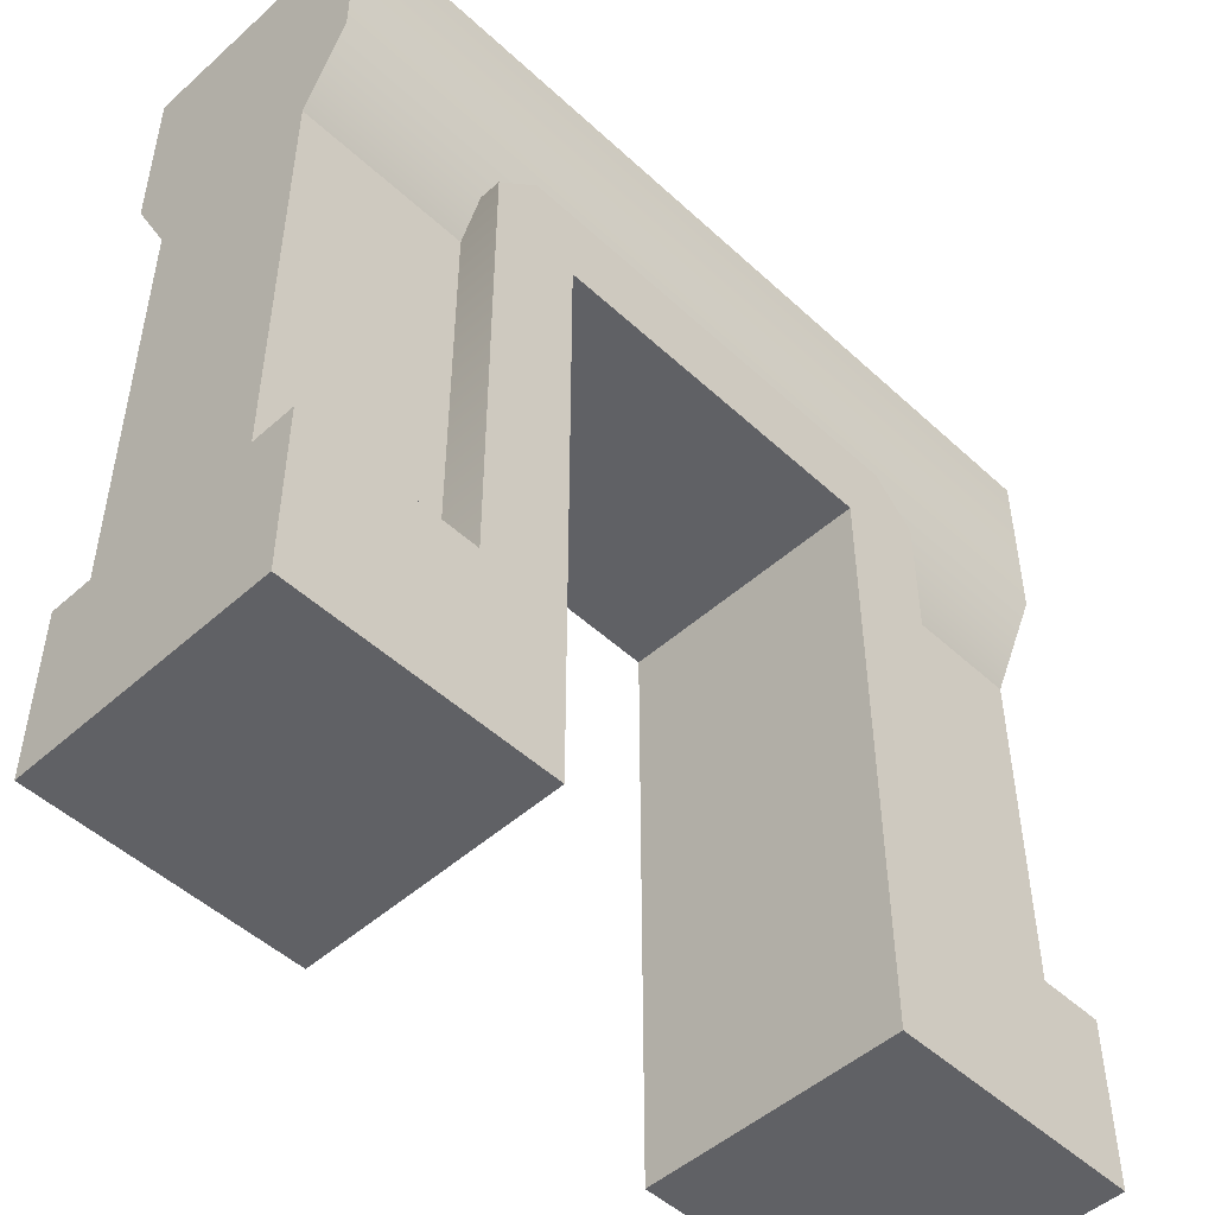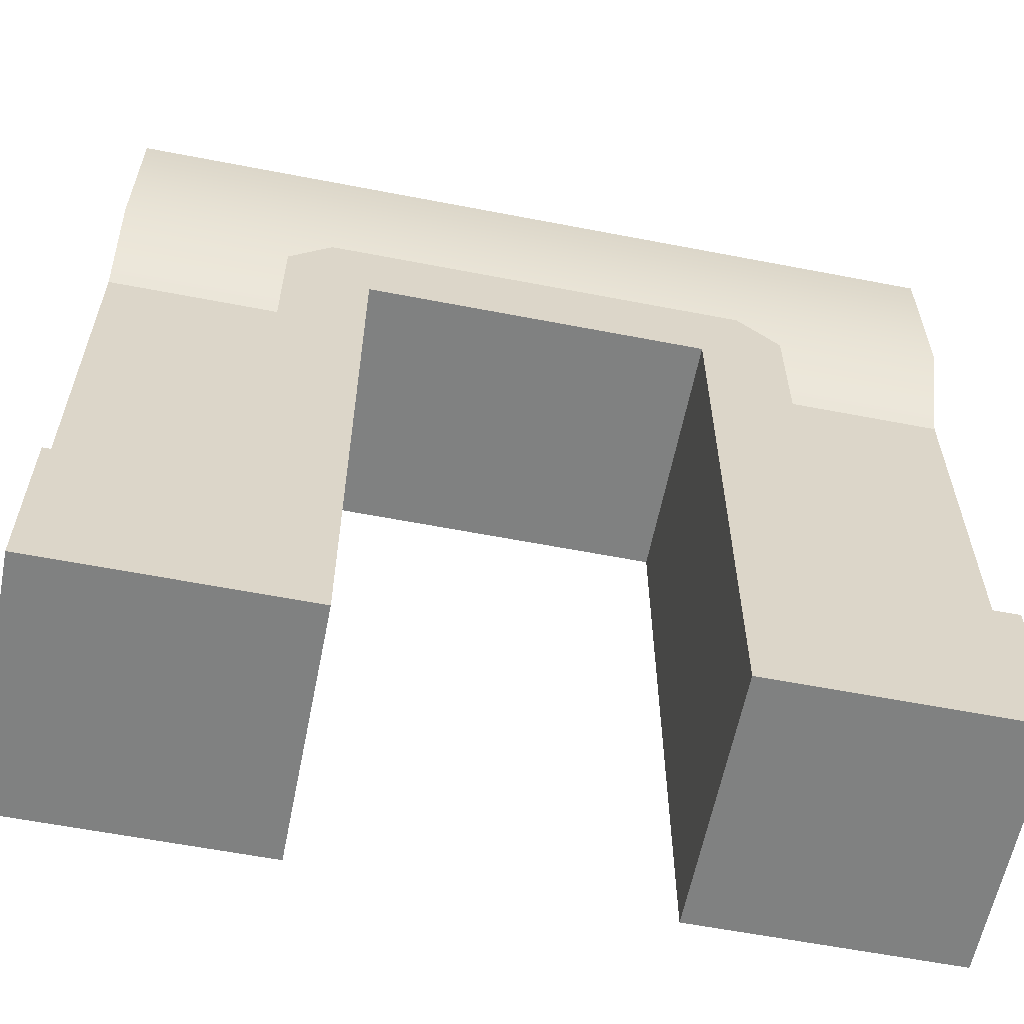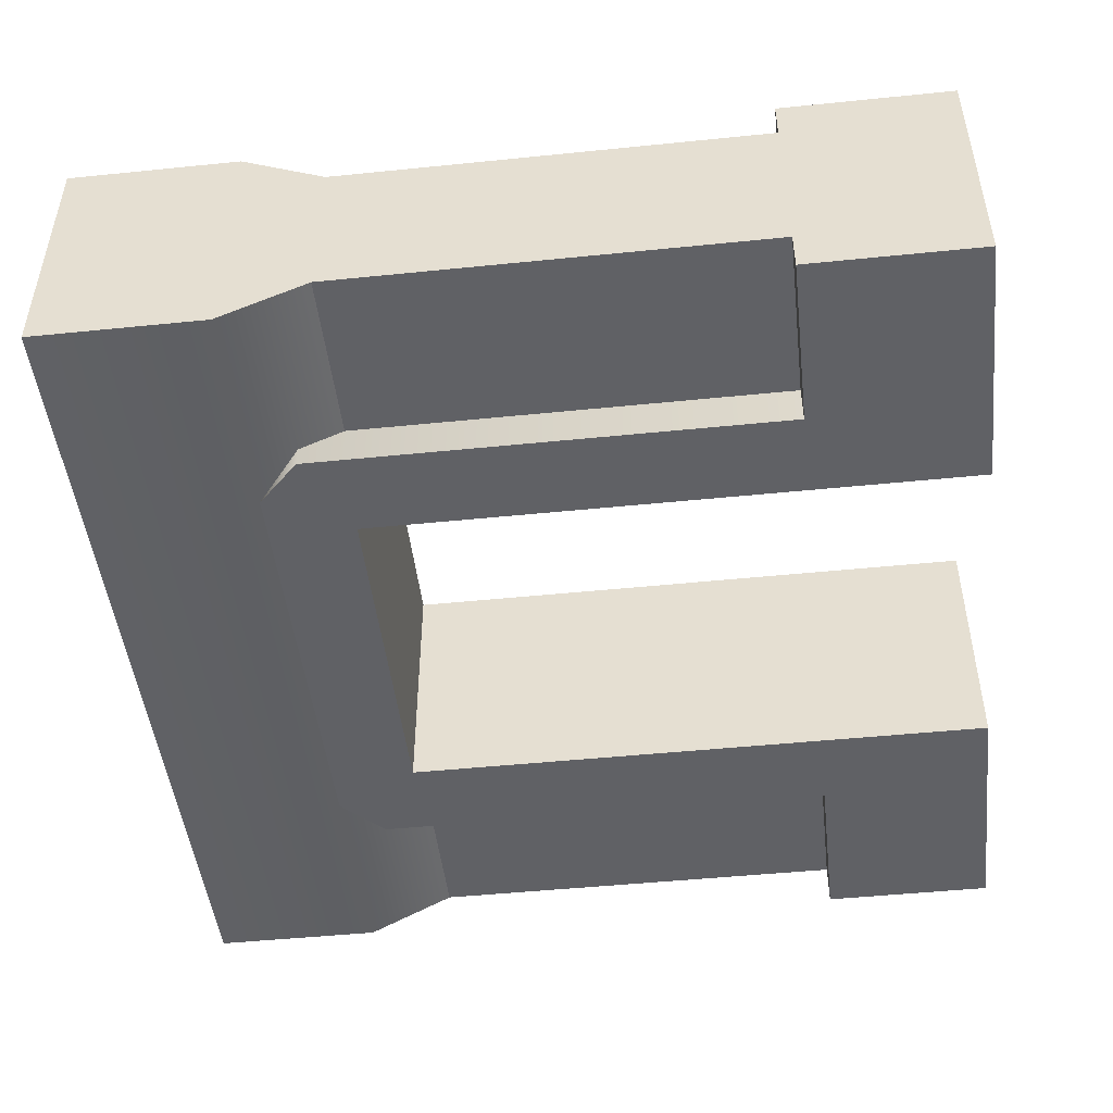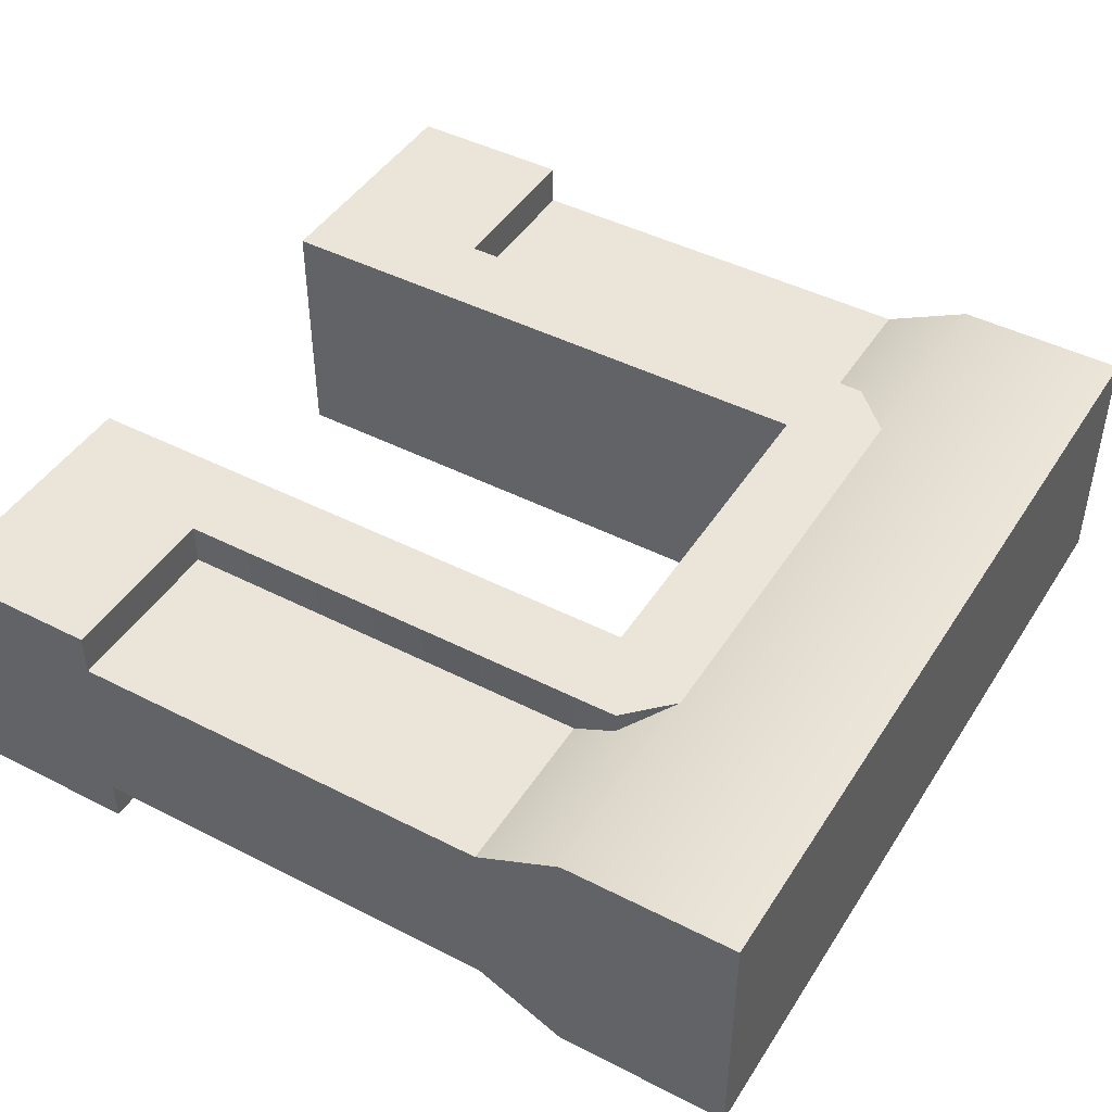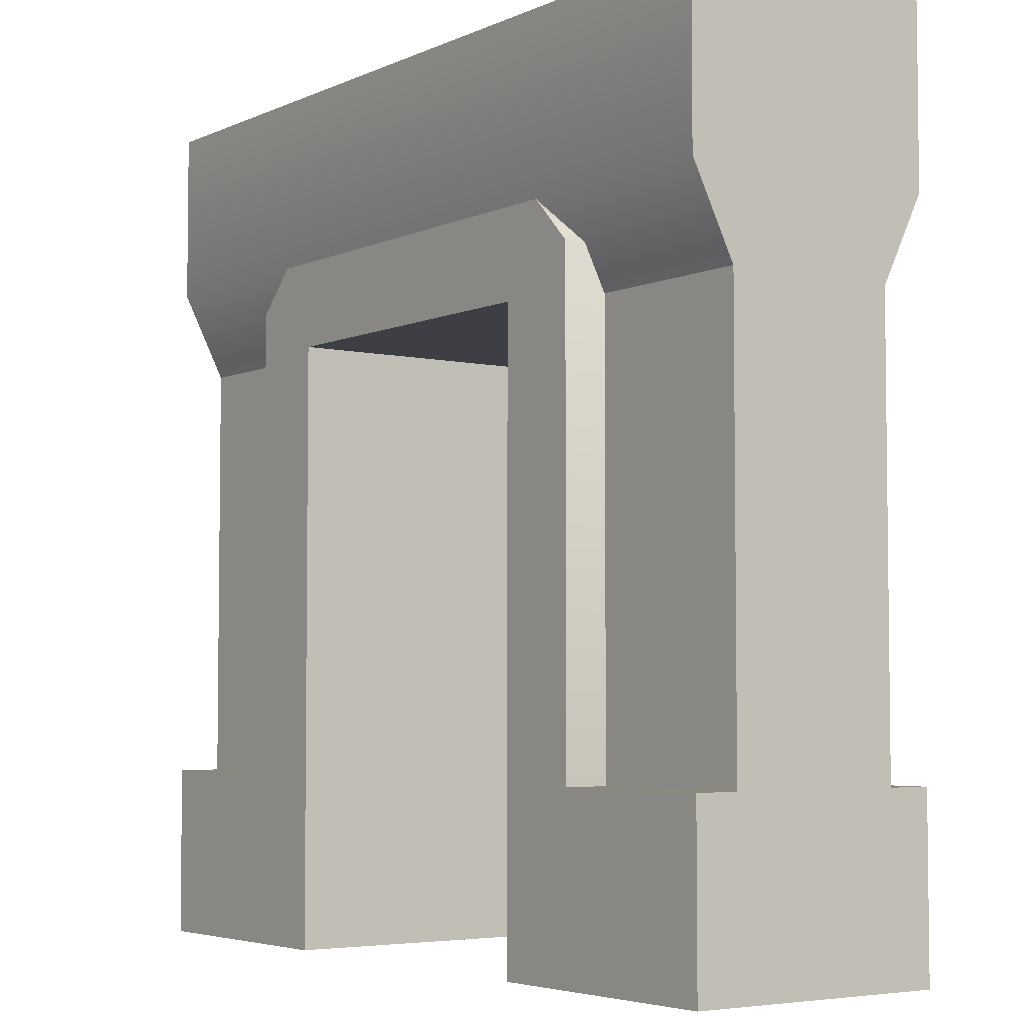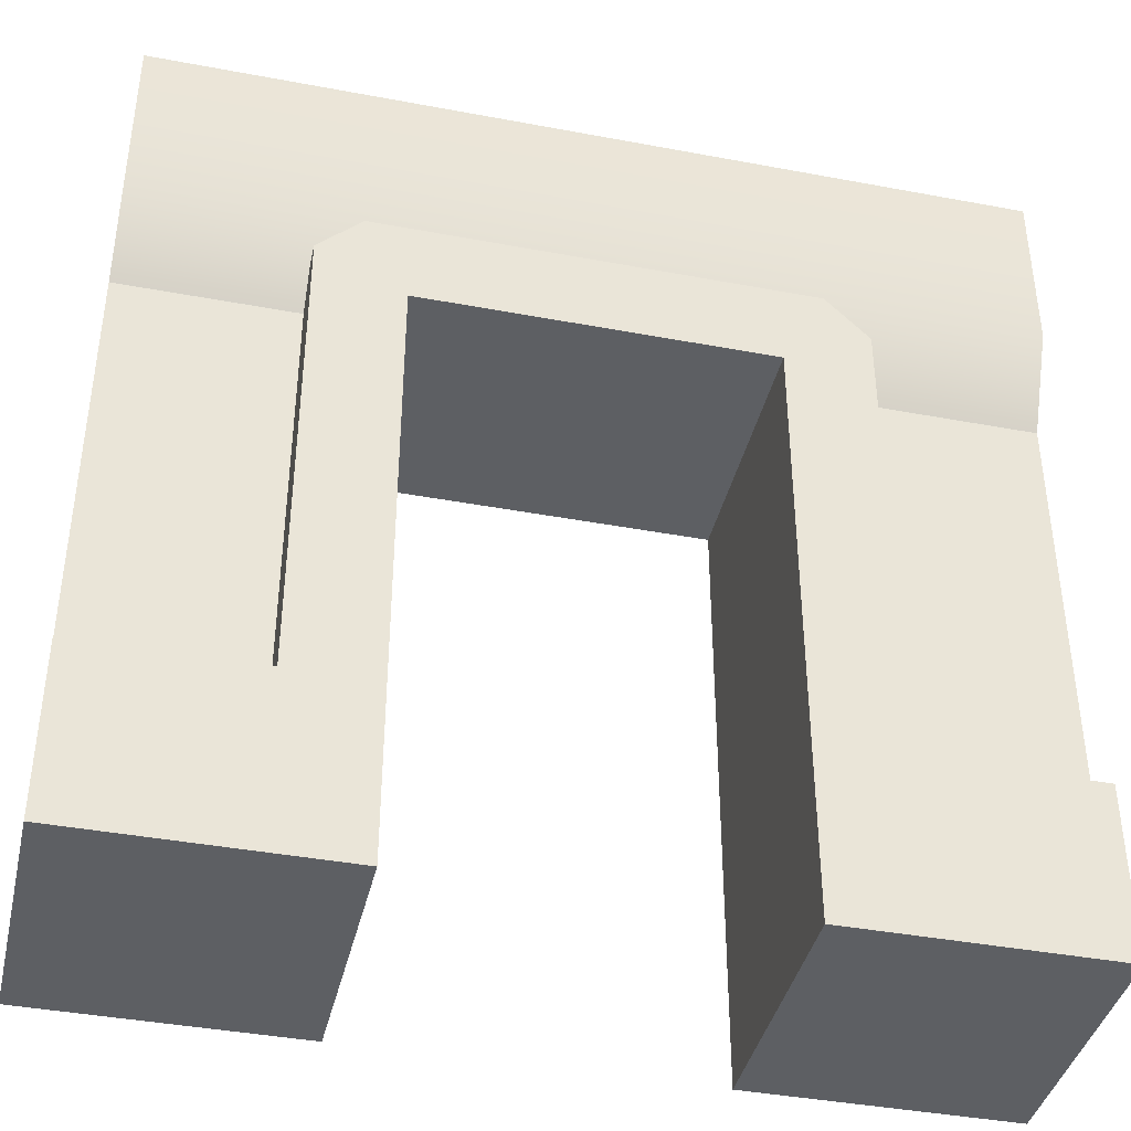
<metadata>
{"format":"obj","ext":"obj","renderer":"f3d","projection":"perspective","resolution":1024,"background":"white","views":[{"elev":-49.5,"azim":134.5,"up":"+Y"},{"elev":-60.3,"azim":-11.2,"up":"+Y"},{"elev":-48.0,"azim":-83.5,"up":"+Z"},{"elev":45.1,"azim":120.6,"up":"+Z"},{"elev":-4.5,"azim":54.2,"up":"+Y"},{"elev":-40.3,"azim":167.0,"up":"+Y"}]}
</metadata>
<code>
g wall-door
v 0.5 0.2 0.1 1 1 1
v 0.3 0.2 0.1 1 1 1
v 0.5 0.7 0.1 1 1 1
v 0.3 0.7 0.1 1 1 1
v 0.5 1 -0.15 1 1 1
v 0.5 0.8 -0.15 1 1 1
v 0.5 1 0.15 1 1 1
v 0.5 0.7 -0.1 1 1 1
v 0.5 0.2 -0.1 1 1 1
v 0.5 0.8 0.15 1 1 1
v 0.5 0 0.15 1 1 1
v 0.5 0.2 0.15 1 1 1
v 0.5 0 -0.15 1 1 1
v 0.5 0.2 -0.15 1 1 1
v -0.5 0 -0.15 1 1 1
v -0.5 0.2 -0.15 1 1 1
v -0.5 0 0.15 1 1 1
v -0.5 0.2 -0.1 1 1 1
v -0.5 0.7 -0.1 1 1 1
v -0.5 0.2 0.1 1 1 1
v -0.5 0.2 0.15 1 1 1
v -0.5 0.7 0.1 1 1 1
v -0.5 1 0.15 1 1 1
v -0.5 0.8 0.15 1 1 1
v -0.5 1 -0.15 1 1 1
v -0.5 0.8 -0.15 1 1 1
v -0.3 0.2 -0.1 1 1 1
v -0.3 0.7 -0.1 1 1 1
v 0.3 0.2 -0.1 1 1 1
v 0.3 0.7 -0.1 1 1 1
v -0.3 0.2 0.1 1 1 1
v -0.3 0.7 0.1 1 1 1
v 0.3 0 -0.15 1 1 1
v 0.3 0.2 -0.15 1 1 1
v -0.3 0.2 0.15 1 1 1
v -0.3 0 0.15 1 1 1
v -0.3 0 -0.15 1 1 1
v -0.3 0.2 -0.15 1 1 1
v 0.3 0 0.15 1 1 1
v 0.3 0.2 0.15 1 1 1
v -0.2 0.7 -0.15 1 1 1
v -0.2 0 -0.15 1 1 1
v -0.2 0.7 0.15 1 1 1
v -0.2 0 0.15 1 1 1
v 0.2 0 -0.15 1 1 1
v 0.2 0.7 -0.15 1 1 1
v 0.2 0 0.15 1 1 1
v 0.2 0.7 0.15 1 1 1
v 0.3 0.75 -0.15 1 1 1
v 0.3 0.75 0.15 1 1 1
v 0.25 0.8 -0.15 1 1 1
v 0.25 0.8 0.15 1 1 1
v -0.3 0.75 0.15 1 1 1
v -0.25 0.8 0.15 1 1 1
v -0.25 0.8 -0.15 1 1 1
v -0.3 0.75 -0.15 1 1 1
f 3 2 1
f 2 3 4
f 7 6 5
f 6 7 8
f 8 7 9
f 9 7 3
f 3 7 10
f 1 9 3
f 11 9 1
f 11 1 12
f 13 9 11
f 9 13 14
f 17 16 15
f 16 17 18
f 18 17 19
f 19 17 20
f 20 17 21
f 22 19 20
f 23 19 22
f 23 22 24
f 25 19 23
f 19 25 26
f 19 27 18
f 27 19 28
f 30 9 29
f 9 30 8
f 32 20 31
f 20 32 22
f 25 6 26
f 6 25 5
f 7 24 10
f 24 7 23
f 34 13 33
f 13 34 14
f 20 35 31
f 35 20 21
f 26 28 19
f 28 26 30
f 30 26 8
f 8 26 6
f 10 4 3
f 4 10 32
f 32 10 22
f 22 10 24
f 17 37 36
f 37 17 15
f 16 27 38
f 27 16 18
f 35 17 36
f 17 35 21
f 25 7 5
f 7 25 23
f 39 13 11
f 13 39 33
f 16 37 15
f 37 16 38
f 2 12 1
f 12 2 40
f 12 39 11
f 39 12 40
f 34 9 14
f 9 34 29
f 43 42 41
f 42 43 44
f 36 42 44
f 42 36 37
f 47 46 45
f 46 47 48
f 47 33 39
f 33 47 45
f 51 50 49
f 50 51 52
f 50 33 49
f 33 50 39
f 50 47 39
f 47 50 48
f 48 50 43
f 53 43 50
f 53 50 52
f 53 52 54
f 36 43 53
f 43 36 44
f 55 52 51
f 52 55 54
f 43 46 48
f 46 43 41
f 56 42 37
f 42 56 41
f 41 56 46
f 49 46 56
f 49 56 55
f 49 55 51
f 33 46 49
f 46 33 45
f 36 56 37
f 56 36 53
f 56 54 55
f 54 56 53
g wall-door
f 3 2 1
f 2 3 4
f 7 6 5
f 6 7 8
f 8 7 9
f 9 7 3
f 3 7 10
f 1 9 3
f 11 9 1
f 11 1 12
f 13 9 11
f 9 13 14
f 17 16 15
f 16 17 18
f 18 17 19
f 19 17 20
f 20 17 21
f 22 19 20
f 23 19 22
f 23 22 24
f 25 19 23
f 19 25 26
f 19 27 18
f 27 19 28
f 30 9 29
f 9 30 8
f 32 20 31
f 20 32 22
f 25 6 26
f 6 25 5
f 7 24 10
f 24 7 23
f 34 13 33
f 13 34 14
f 20 35 31
f 35 20 21
f 26 28 19
f 28 26 30
f 30 26 8
f 8 26 6
f 10 4 3
f 4 10 32
f 32 10 22
f 22 10 24
f 17 37 36
f 37 17 15
f 16 27 38
f 27 16 18
f 35 17 36
f 17 35 21
f 25 7 5
f 7 25 23
f 39 13 11
f 13 39 33
f 16 37 15
f 37 16 38
f 2 12 1
f 12 2 40
f 12 39 11
f 39 12 40
f 34 9 14
f 9 34 29
f 43 42 41
f 42 43 44
f 36 42 44
f 42 36 37
f 47 46 45
f 46 47 48
f 47 33 39
f 33 47 45
f 51 50 49
f 50 51 52
f 50 33 49
f 33 50 39
f 50 47 39
f 47 50 48
f 48 50 43
f 53 43 50
f 53 50 52
f 53 52 54
f 36 43 53
f 43 36 44
f 55 52 51
f 52 55 54
f 43 46 48
f 46 43 41
f 56 42 37
f 42 56 41
f 41 56 46
f 49 46 56
f 49 56 55
f 49 55 51
f 33 46 49
f 46 33 45
f 36 56 37
f 56 36 53
f 56 54 55
f 54 56 53

</code>
